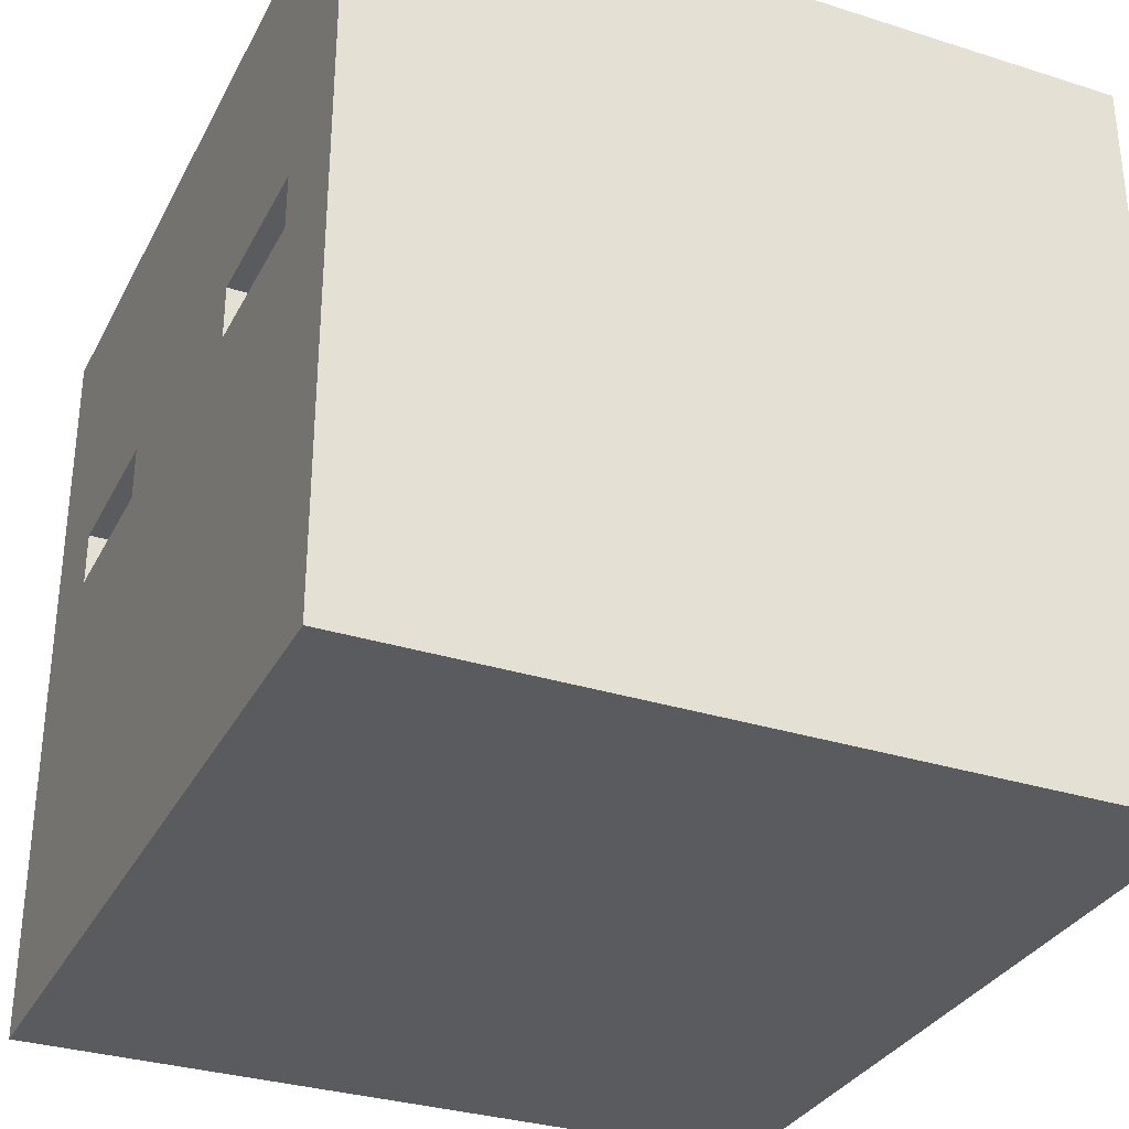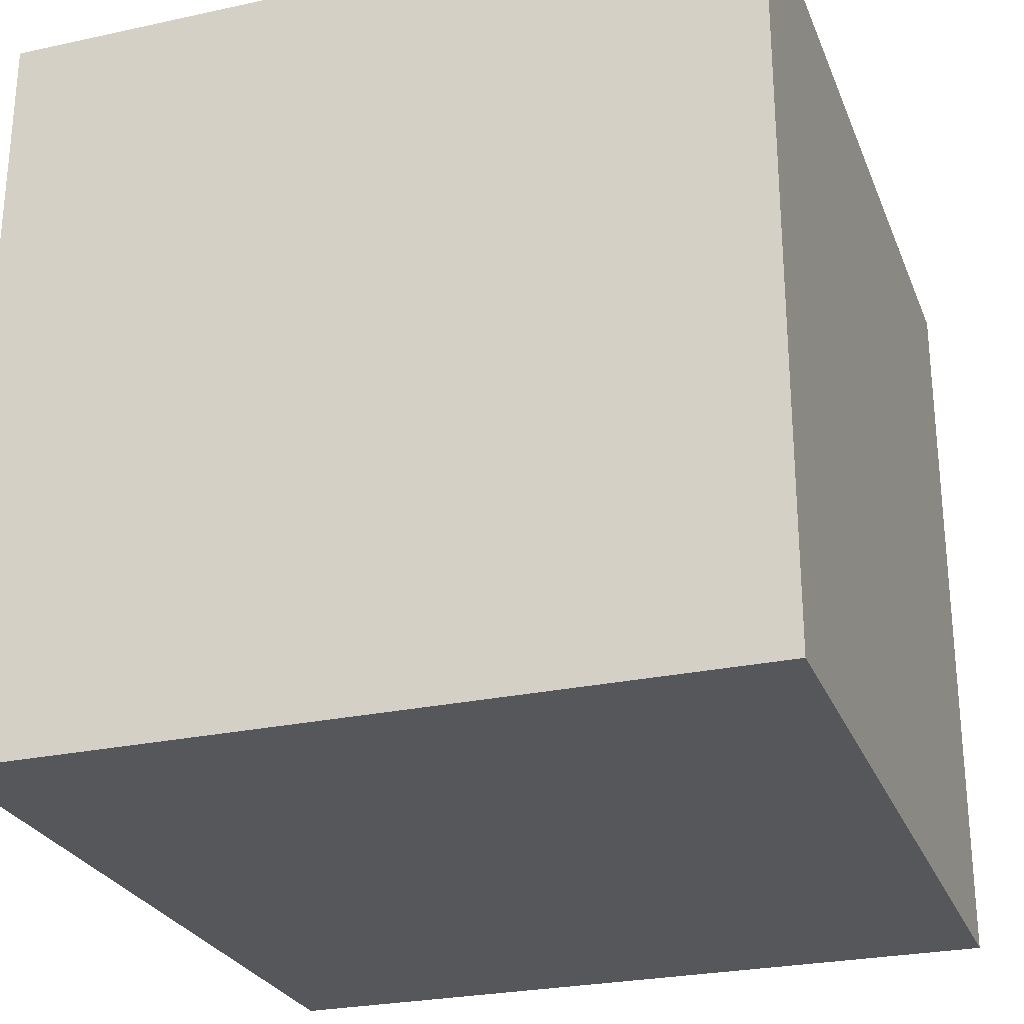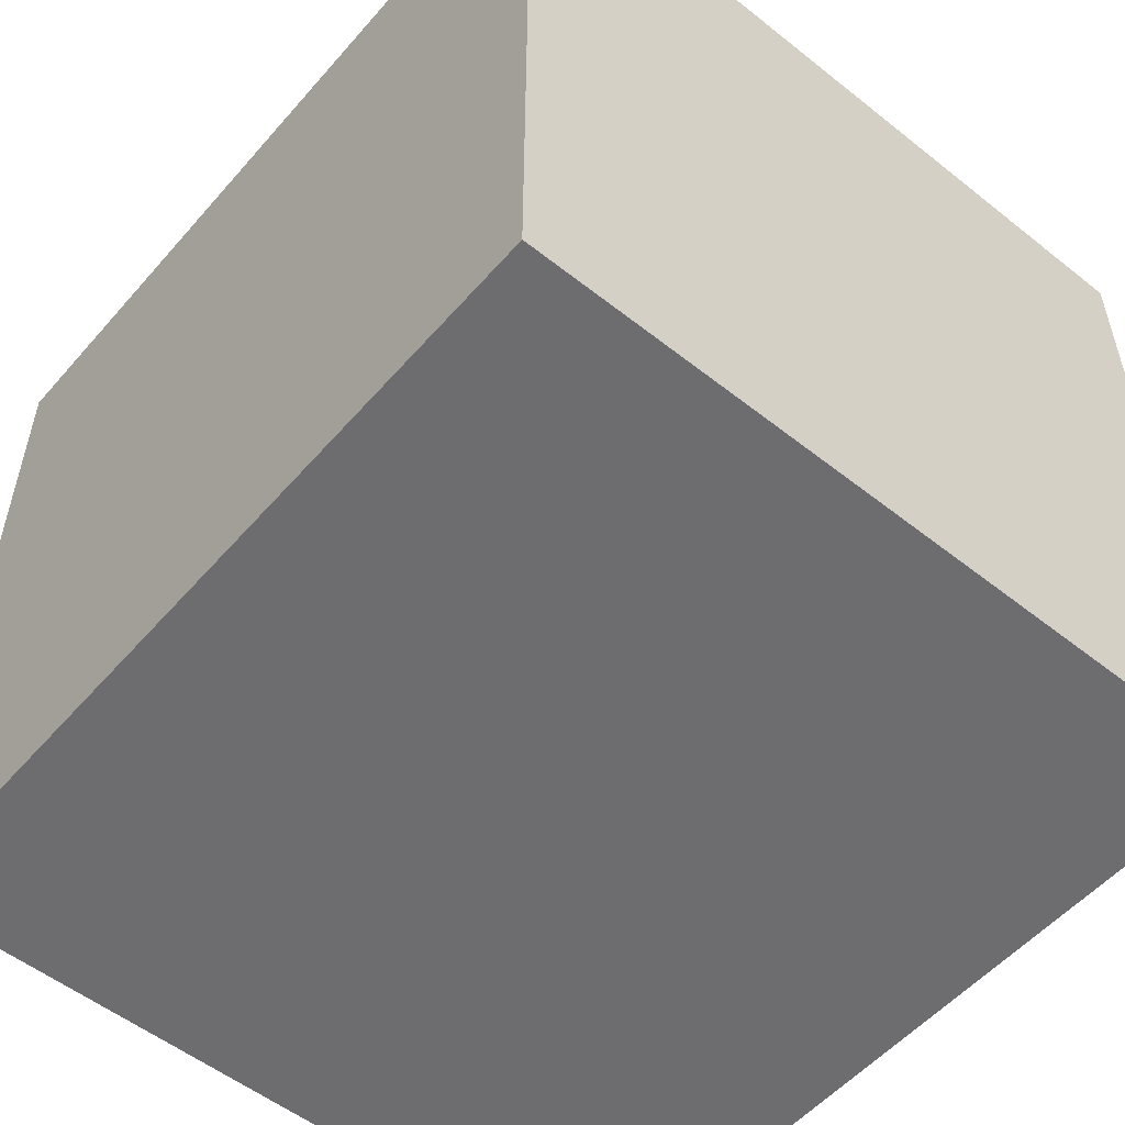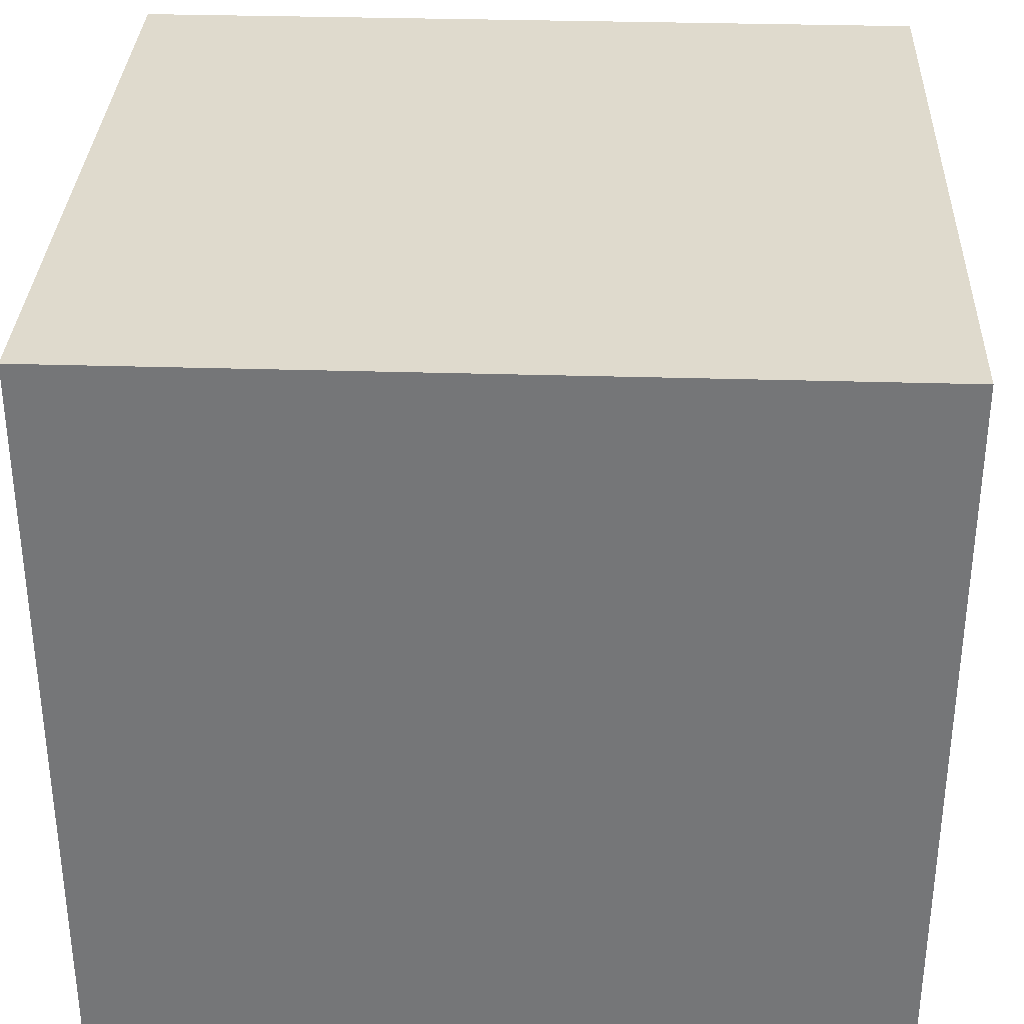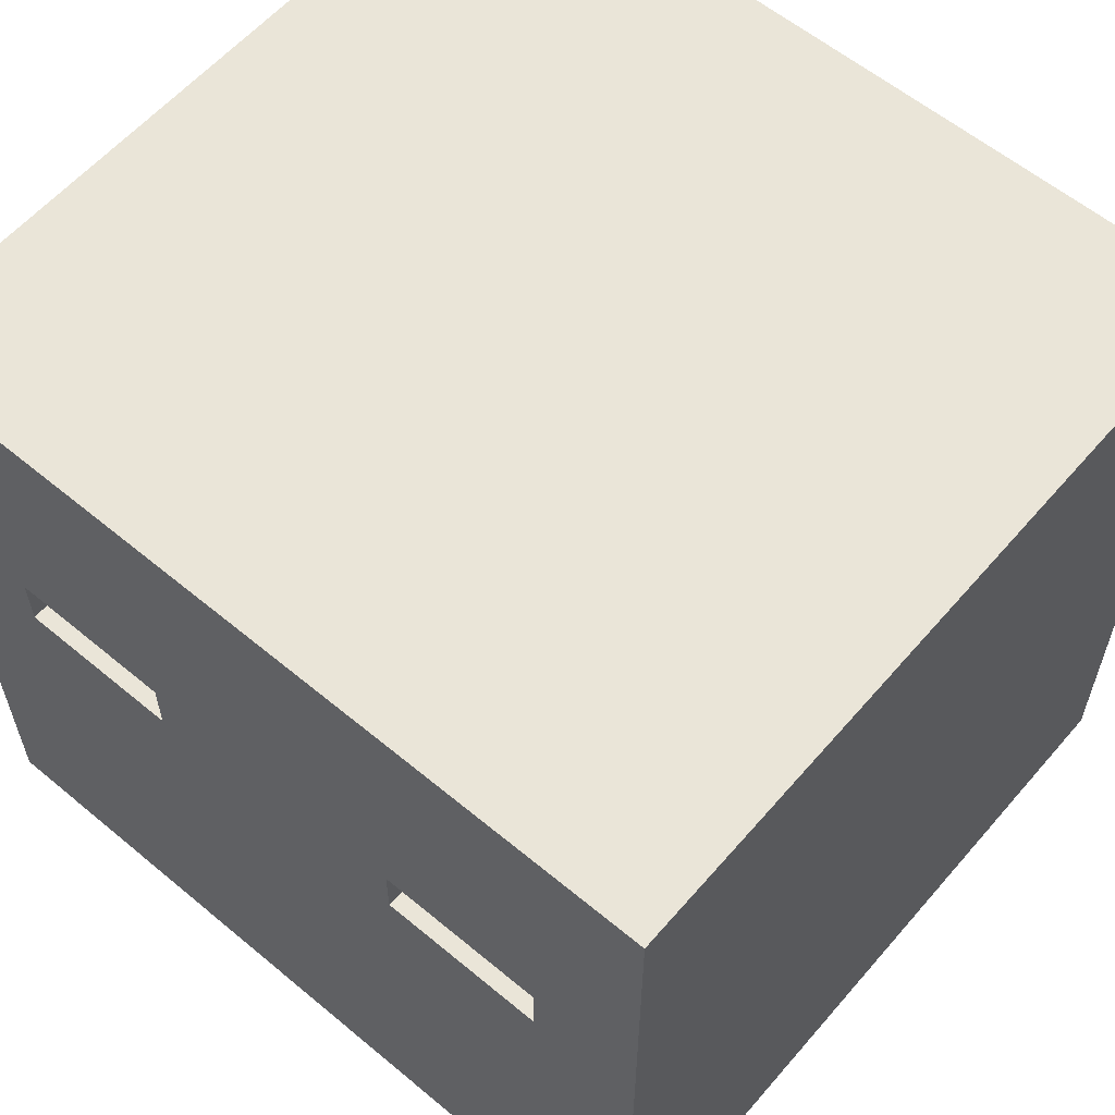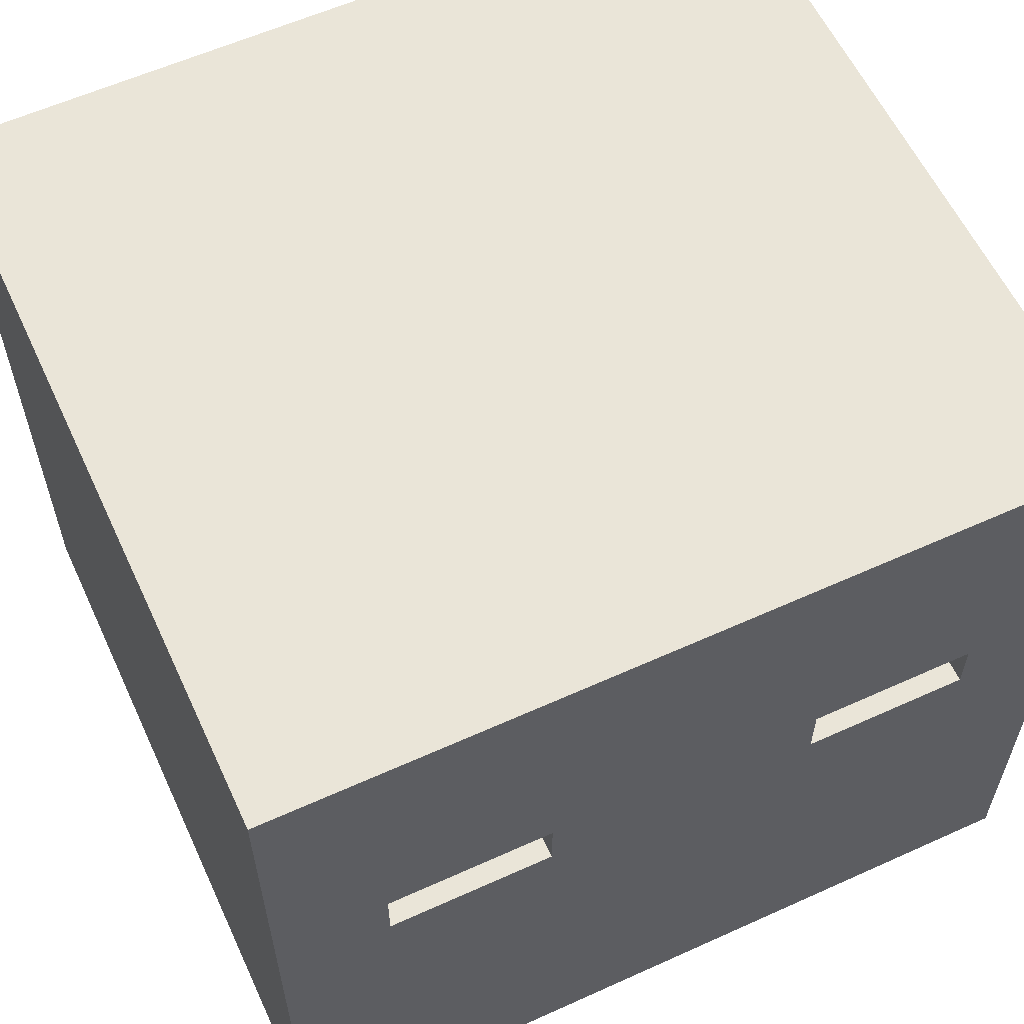
<metadata>
{"format":"obj","ext":"obj","renderer":"f3d","projection":"perspective","resolution":1024,"background":"white","views":[{"elev":-32.1,"azim":66.1,"up":"+Y"},{"elev":-26.5,"azim":108.8,"up":"+Z"},{"elev":-54.1,"azim":-130.1,"up":"+Z"},{"elev":32.9,"azim":-177.6,"up":"+Y"},{"elev":59.3,"azim":40.5,"up":"+Y"},{"elev":59.5,"azim":-24.9,"up":"+Y"}]}
</metadata>
<code>
v -7.5 0 7
v -7.5 0 -7
v -7.5 14 7
v -7.5 14 -7
v -5.5 4 6
v -5.5 4 5
v -5.5 5 6
v -5.5 5 5
v -2.5 8 7
v -2.5 8 5
v -2.5 9 7
v -2.5 9 6
v -2.5 10 6
v -2.5 10 5
v -2.5 11 6
v -2.5 11 5
v 2.5 4 6
v 2.5 4 5
v 2.5 5 6
v 2.5 5 5
v 5.5 8 7
v 5.5 8 5
v 5.5 9 7
v 5.5 9 6
v 5.5 10 6
v 5.5 10 5
v 5.5 11 6
v 5.5 11 5
v 6.5 2 6
v 6.5 2 5
v 6.5 5 6
v 6.5 5 5
v -6.5 2 6
v -6.5 2 5
v -6.5 5 6
v -6.5 5 5
v -5.5 8 7
v -5.5 8 5
v -5.5 9 7
v -5.5 9 6
v -5.5 11 6
v -5.5 11 5
v -2.5 4 6
v -2.5 4 5
v -2.5 5 6
v -2.5 5 5
v 2.5 8 7
v 2.5 8 5
v 2.5 9 7
v 2.5 9 6
v 2.5 10 5
v 2.5 11 6
v 2.5 11 5
v 5.5 4 6
v 5.5 4 5
v 5.5 5 6
v 5.5 5 5
v 7.5 0 7
v 7.5 0 -7
v 7.5 14 7
v 7.5 14 -7
v -7.5 0 7
v -7.5 14 7
v -5.5 8 7
v -5.5 9 7
v -5.5 11 7
v -5.5 12 7
v -2.5 8 7
v -2.5 9 7
v -2.5 10 7
v -2.5 11 7
v -2.5 12 7
v -1.5 10 7
v -1.5 11 7
v 2.5 8 7
v 2.5 9 7
v 2.5 11 7
v 2.5 12 7
v 5.5 8 7
v 5.5 9 7
v 5.5 10 7
v 5.5 11 7
v 5.5 12 7
v 6.5 10 7
v 6.5 11 7
v 7.5 0 7
v 7.5 14 7
v -6.5 2 5
v -6.5 5 5
v -5.5 4 5
v -5.5 5 5
v -5.5 8 5
v -5.5 11 5
v -4.5 8 5
v -4.5 10 5
v -2.5 4 5
v -2.5 5 5
v -2.5 8 5
v -2.5 10 5
v -2.5 11 5
v 2.5 4 5
v 2.5 5 5
v 2.5 8 5
v 2.5 10 5
v 2.5 11 5
v 4.5 8 5
v 4.5 10 5
v 5.5 4 5
v 5.5 5 5
v 5.5 8 5
v 5.5 10 5
v 5.5 11 5
v 6.5 2 5
v 6.5 5 5
v -6.5 2 6
v -6.5 5 6
v -5.5 4 6
v -5.5 5 6
v -5.5 9 6
v -5.5 11 6
v -2.5 4 6
v -2.5 5 6
v -2.5 9 6
v -2.5 10 6
v -2.5 11 6
v 2.5 4 6
v 2.5 5 6
v 2.5 9 6
v 2.5 11 6
v 5.5 4 6
v 5.5 5 6
v 5.5 9 6
v 5.5 10 6
v 5.5 11 6
v 6.5 2 6
v 6.5 5 6
v -7.5 0 -7
v -7.5 14 -7
v 7.5 0 -7
v 7.5 14 -7
v -7.5 0 7
v 7.5 0 7
v -7.5 0 -7
v 7.5 0 -7
v -5.5 4 6
v -2.5 4 6
v 2.5 4 6
v 5.5 4 6
v -5.5 4 5
v -2.5 4 5
v 2.5 4 5
v 5.5 4 5
v -6.5 5 6
v -5.5 5 6
v -2.5 5 6
v 2.5 5 6
v 5.5 5 6
v 6.5 5 6
v -6.5 5 5
v -5.5 5 5
v -2.5 5 5
v 2.5 5 5
v 5.5 5 5
v 6.5 5 5
v -5.5 9 7
v -2.5 9 7
v 2.5 9 7
v 5.5 9 7
v -5.5 9 6
v -2.5 9 6
v 2.5 9 6
v 5.5 9 6
v -5.5 11 6
v -2.5 11 6
v 2.5 11 6
v 5.5 11 6
v -5.5 11 5
v -2.5 11 5
v 2.5 11 5
v 5.5 11 5
v -6.5 2 6
v 6.5 2 6
v -6.5 2 5
v 6.5 2 5
v -5.5 8 7
v -2.5 8 7
v 2.5 8 7
v 5.5 8 7
v -5.5 8 5
v -4.5 8 5
v -2.5 8 5
v 2.5 8 5
v 4.5 8 5
v 5.5 8 5
v -7.5 14 7
v 7.5 14 7
v -7.5 14 -7
v 7.5 14 -7
f 3 2 1
f 4 2 3
f 7 6 5
f 8 6 7
f 11 10 9
f 12 10 11
f 13 10 12
f 14 10 13
f 15 14 13
f 16 14 15
f 19 18 17
f 20 18 19
f 23 22 21
f 24 22 23
f 25 22 24
f 26 22 25
f 27 26 25
f 28 26 27
f 31 30 29
f 32 30 31
f 33 34 35
f 35 34 36
f 37 38 39
f 39 38 40
f 40 38 41
f 41 38 42
f 43 44 45
f 45 44 46
f 47 48 49
f 49 48 50
f 50 48 51
f 50 51 52
f 52 51 53
f 54 55 56
f 56 55 57
f 58 59 60
f 60 59 61
f 64 63 62
f 65 63 64
f 66 63 65
f 67 63 66
f 68 64 62
f 69 66 65
f 70 66 69
f 71 67 66
f 71 66 70
f 72 63 67
f 72 67 71
f 73 71 70
f 73 70 69
f 73 69 68
f 74 72 71
f 74 71 73
f 75 73 68
f 75 68 62
f 75 74 73
f 76 74 75
f 77 72 74
f 77 74 76
f 78 63 72
f 78 72 77
f 79 75 62
f 80 77 76
f 81 77 80
f 82 78 77
f 82 77 81
f 83 63 78
f 83 78 82
f 84 82 81
f 84 81 80
f 84 80 79
f 85 83 82
f 85 82 84
f 86 79 62
f 86 84 79
f 86 85 84
f 87 83 85
f 87 85 86
f 87 63 83
f 90 89 88
f 91 89 90
f 94 93 92
f 95 93 94
f 96 90 88
f 98 95 94
f 99 93 95
f 99 95 98
f 100 93 99
f 101 97 96
f 101 96 88
f 102 97 101
f 106 104 103
f 107 105 104
f 107 104 106
f 108 101 88
f 110 107 106
f 111 105 107
f 111 107 110
f 112 105 111
f 113 109 108
f 113 108 88
f 114 109 113
f 115 116 117
f 117 116 118
f 115 117 121
f 119 120 123
f 123 120 124
f 124 120 125
f 121 122 126
f 115 121 126
f 126 122 127
f 115 126 130
f 128 129 132
f 132 129 133
f 133 129 134
f 130 131 135
f 115 130 135
f 135 131 136
f 137 138 139
f 139 138 140
f 143 142 141
f 144 142 143
f 149 146 145
f 150 146 149
f 151 148 147
f 152 148 151
f 159 154 153
f 160 154 159
f 161 156 155
f 162 156 161
f 163 158 157
f 164 158 163
f 169 166 165
f 170 166 169
f 171 168 167
f 172 168 171
f 177 174 173
f 178 174 177
f 179 176 175
f 180 176 179
f 181 182 183
f 183 182 184
f 185 186 189
f 189 186 190
f 190 186 191
f 187 188 192
f 192 188 193
f 193 188 194
f 195 196 197
f 197 196 198

</code>
